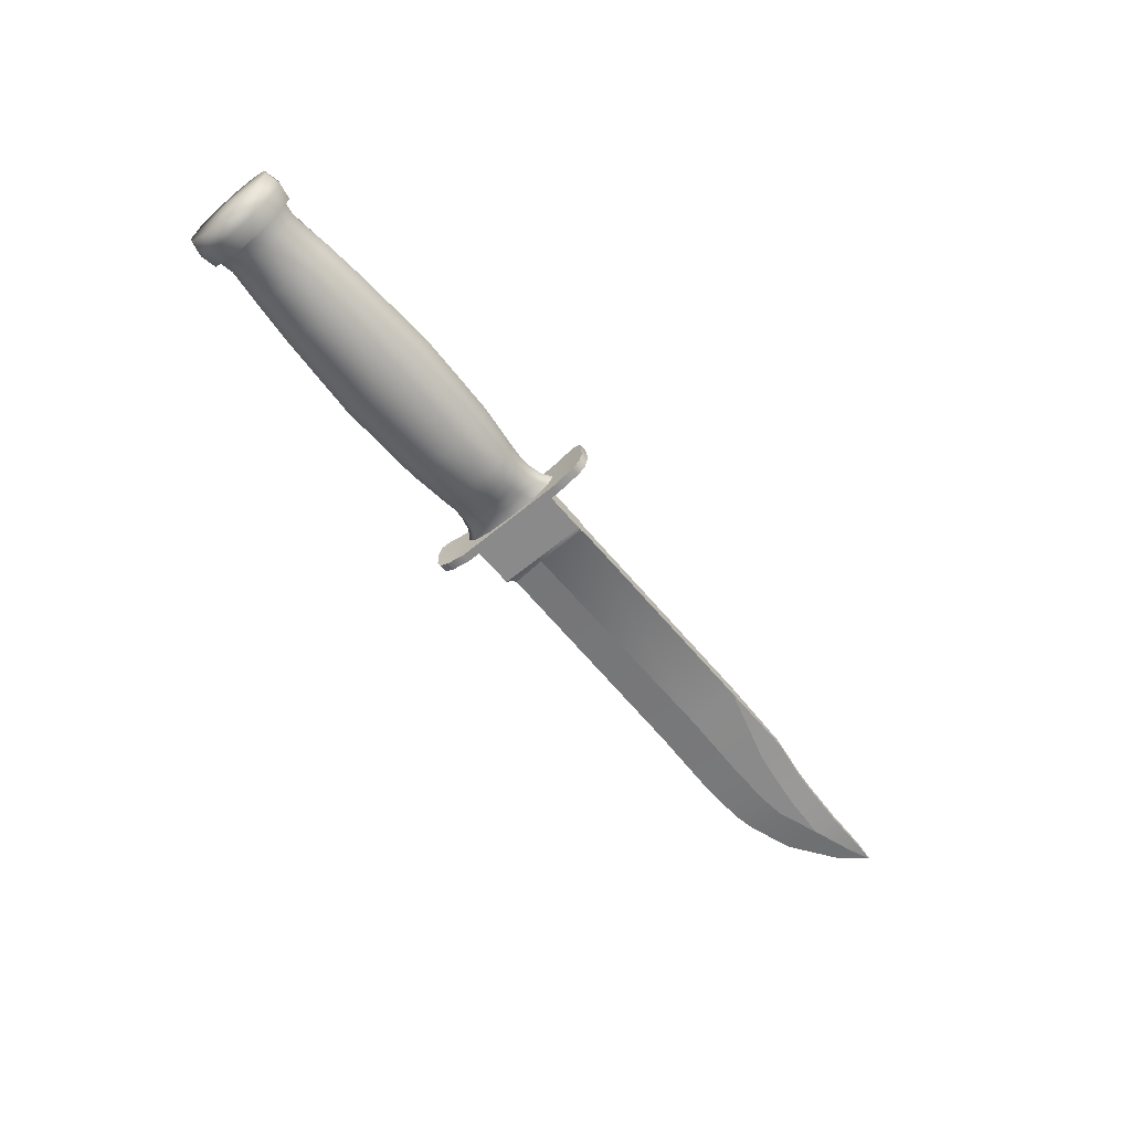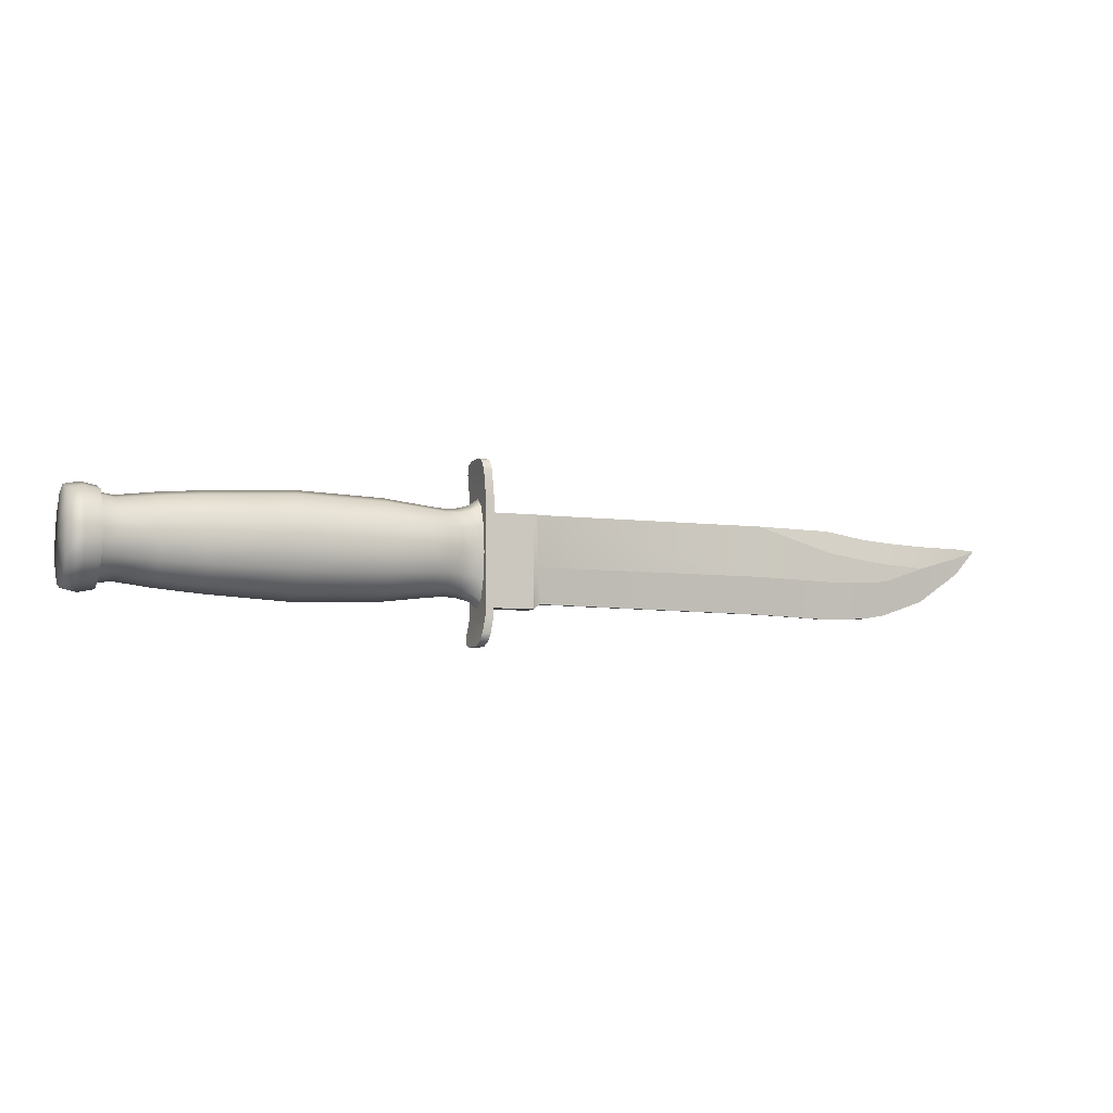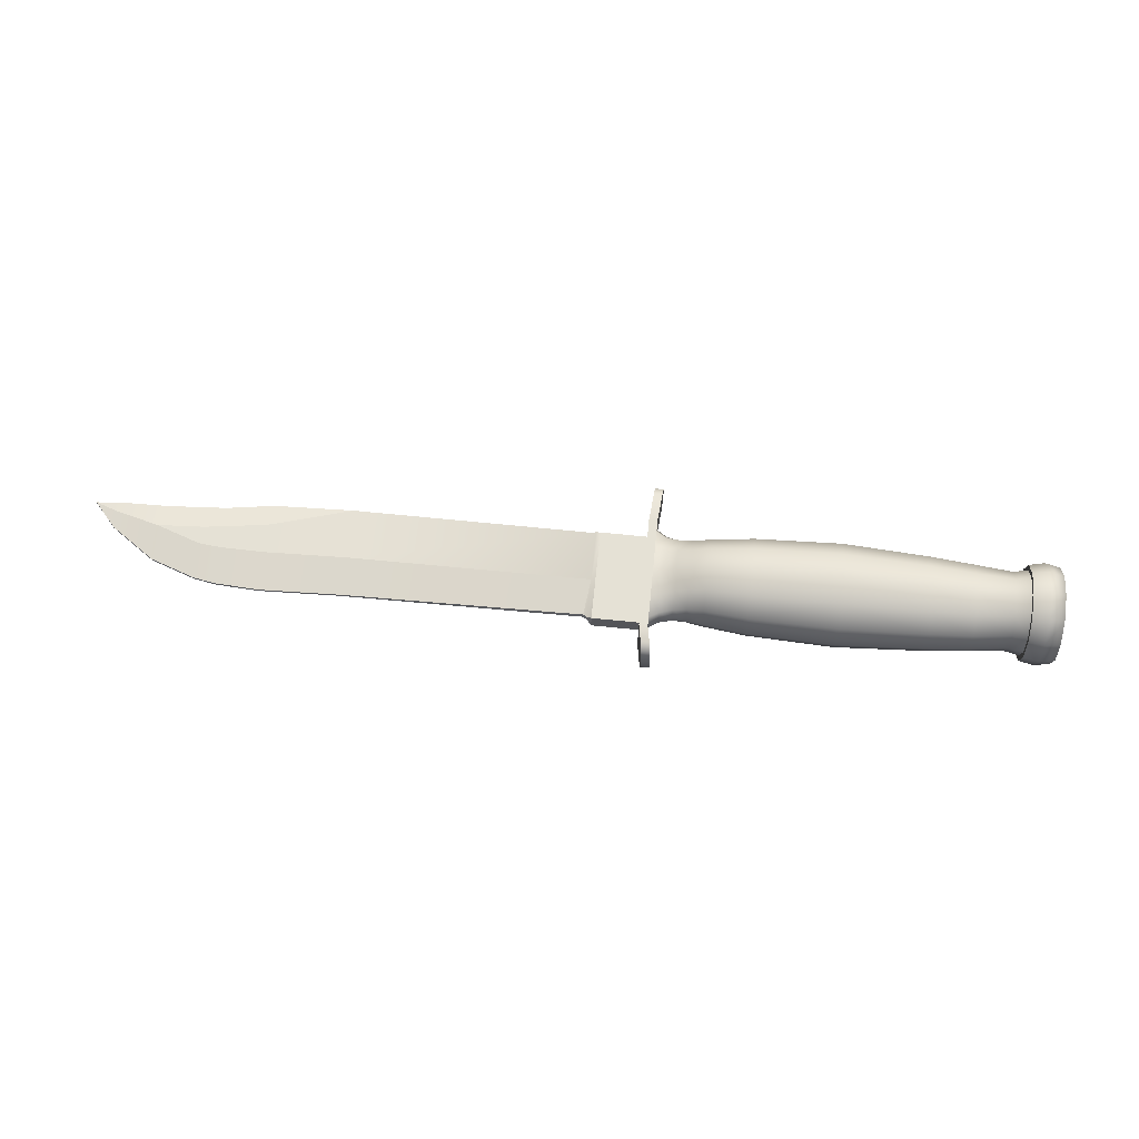
<metadata>
{"format":"obj","ext":"obj","renderer":"f3d","projection":"perspective","resolution":1024,"background":"white","views":[{"elev":-63.5,"azim":-50.1,"up":"+Y"},{"elev":-6.6,"azim":-21.0,"up":"+Z"},{"elev":65.0,"azim":-174.1,"up":"+Y"}]}
</metadata>
<code>
v 23.26 0.03539 0.8364
v 22.55 0.07549 0.8875
v 22.55 0.09152 0.5676
v 21.11 0.09152 0.904
v 21.11 0.209 0.1515
v 19.68 0.209 0.2345
v 19.68 0.09152 0.9827
v 18.96 0.209 0.3177
v 18.96 0.09152 1.045
v 17.53 0.209 0.5403
v 17.53 0.09152 1.269
v 14.96 0.209 1.302
v 7.021 0.2882 1.302
v 5.521 0.2882 1.302
v 7.021 0.2882 -0.3655
v 5.521 0.2882 -0.3655
v 5.521 0.2882 -1.684
v 7.021 0.2882 -1.684
v 14.96 0.209 -0.3655
v 7.157 0.2882 -0.3655
v 7.294 0.09152 -1.506
v 14.96 0.04501 -1.595
v 17.53 0.209 -0.4436
v 17.53 0.04501 -1.684
v 18.96 0.04501 -1.609
v 18.96 0.209 -0.4215
v 19.68 0.04501 -1.477
v 19.68 0.209 -0.3453
v 21.11 0.04501 -0.9713
v 21.11 0.209 0.1515
v 22.55 0.04501 0.02302
v 22.55 0.09152 0.5676
v 23.26 0.03539 0.8364
v 7.021 0.2882 -0.3655
v 7.021 0.2882 -1.684
v 7.157 0.113 -1.595
v 7.157 0.2882 -0.3655
v 7.157 0.2882 1.302
v 7.294 0.209 1.302
v 14.96 0.209 -0.3655
v 14.96 0.209 1.302
v 17.53 0.209 0.5403
v 7.294 0.09152 -1.506
v 17.53 0.209 -0.4436
v 18.96 0.209 0.3177
v 18.96 0.209 -0.4215
v 19.68 0.209 0.2345
v 19.68 0.209 -0.3453
v 21.11 0.209 0.1515
v 7.021 -0.2882 1.302
v 7.021 -0.2882 -0.3655
v 5.521 -0.2882 1.302
v 5.521 -0.2882 -0.3655
v 5.521 -0.2882 -1.684
v 7.021 -0.2882 -1.684
v 7.157 -0.2882 -0.3655
v 14.96 -0.209 -0.3655
v 7.294 -0.09152 -1.506
v 14.96 -0.04501 -1.595
v 17.53 -0.209 -0.4436
v 17.53 -0.04501 -1.684
v 18.96 -0.04501 -1.609
v 18.96 -0.209 -0.4215
v 19.68 -0.04501 -1.477
v 19.68 -0.209 -0.3453
v 21.11 -0.04501 -0.9713
v 21.11 -0.209 0.1515
v 22.55 -0.04501 0.02302
v 22.55 -0.09152 0.5676
v 23.26 -0.03539 0.8364
v 7.157 -0.2882 -0.3655
v 7.294 -0.09152 -1.506
v 7.157 -0.113 -1.595
v 7.021 -0.2882 -0.3655
v 7.157 -0.2882 1.302
v 7.294 -0.209 1.302
v 14.96 -0.209 -0.3655
v 7.021 -0.2882 -1.684
v 14.96 -0.209 1.302
v 17.53 -0.209 0.5403
v 17.53 -0.209 -0.4436
v 18.96 -0.209 0.3177
v 18.96 -0.209 -0.4215
v 19.68 -0.209 0.2345
v 19.68 -0.209 -0.3453
v 21.11 -0.209 0.1515
v 23.26 -0.03539 0.8364
v 22.55 -0.09152 0.5676
v 22.55 -0.07549 0.8875
v 21.11 -0.09152 0.904
v 21.11 -0.209 0.1515
v 19.68 -0.209 0.2345
v 19.68 -0.09152 0.9827
v 18.96 -0.209 0.3177
v 18.96 -0.09152 1.045
v 17.53 -0.209 0.5403
v 17.53 -0.09152 1.269
v 14.96 -0.209 1.302
v 23.26 0.03539 0.8364
v 23.26 -0.03539 0.8364
v 22.55 -0.07549 0.8875
v 22.55 0.07549 0.8875
v 21.11 0.09152 0.904
v 21.11 -0.09152 0.904
v 19.68 0.09152 0.9827
v 19.68 -0.09152 0.9827
v 18.96 -0.09152 1.045
v 18.96 0.09152 1.045
v 17.53 0.09152 1.269
v 17.53 -0.09152 1.269
v 14.96 0.209 1.302
v 14.96 -0.209 1.302
v 7.294 -0.209 1.302
v 7.294 0.209 1.302
v 7.157 -0.2882 1.302
v 7.157 0.2882 1.302
v 7.021 -0.2882 1.302
v 7.021 0.2882 1.302
v 5.521 -0.2882 1.302
v 5.521 0.2882 1.302
v 7.021 0.2882 -1.684
v 5.521 0.2882 -1.684
v 7.021 -0.2882 -1.684
v 5.521 -0.2882 -1.684
v 7.021 0.2882 -1.684
v 7.021 -0.2882 -1.684
v 7.157 -0.113 -1.595
v 7.157 0.113 -1.595
v 7.294 -0.09152 -1.506
v 7.294 0.09152 -1.506
v 14.96 -0.04501 -1.595
v 14.96 0.04501 -1.595
v 17.53 0.04501 -1.684
v 17.53 -0.04501 -1.684
v 18.96 0.04501 -1.609
v 18.96 -0.04501 -1.609
v 19.68 -0.04501 -1.477
v 19.68 0.04501 -1.477
v 21.11 0.04501 -0.9713
v 21.11 -0.04501 -0.9713
v 22.55 0.04501 0.02302
v 22.55 -0.04501 0.02302
v 23.26 -0.03539 0.8364
v 23.26 0.03539 0.8364
v 5.25 -0.3195 -1.481
v 5.25 0 -1.711
v 4.936 0 -1.495
v 4.936 -0.3151 -1.294
v 5.25 -0.5533 -0.8508
v 4.936 -0.5458 -0.7426
v 5.25 -0.6389 0.009873
v 4.936 -0.6303 0.009873
v 4.936 -0.5458 0.7624
v 5.25 -0.5533 0.8705
v 4.516 0 -1.388
v 4.516 -0.4179 -1.201
v 4.516 -0.7238 -0.6893
v 4.516 -0.8358 0.009873
v 4.516 -0.7238 0.709
v 4.516 -0.4179 1.221
v 4.936 -0.3151 1.313
v 5.25 -0.3195 1.501
v 4.089 0 -1.365
v 4.089 -0.4904 -1.181
v 4.089 -0.8493 -0.6777
v 4.089 -0.9807 0.009873
v 4.089 -0.8493 0.6975
v 4.089 -0.4904 1.201
v 3.571 0 -1.417
v 3.571 -0.6009 -1.226
v 3.571 -1.041 -0.7037
v 3.571 -1.202 0.009873
v 3.571 -1.041 0.7235
v 3.571 -0.6009 1.246
v 2.161 -0.6611 -1.375
v 2.161 -1.145 -0.7895
v 2.161 -1.322 0.009873
v 2.161 -1.145 0.8093
v 2.161 -0.6611 1.394
v 3.571 0 1.437
v 2.161 0 -1.589
v -0.6135 0 -1.69
v -0.6135 -0.7184 -1.462
v -0.6135 -1.244 -0.8399
v -0.6135 -1.437 0.009873
v -0.6135 -1.244 0.8596
v -0.6135 -0.7184 1.482
v 2.161 0 1.609
v -3.388 0 -1.53
v -3.388 -0.6507 -1.324
v -3.388 -1.127 -0.7602
v -3.388 -1.301 0.009873
v -3.388 -1.127 0.78
v -3.388 -0.6507 1.344
v -4.776 0 -1.409
v -4.776 -0.5932 -1.219
v -4.776 -1.027 -0.6994
v -4.776 -1.186 0.009873
v -4.776 -1.027 0.7192
v -4.776 -0.5932 1.238
v -5.975 0 -1.257
v -5.975 -0.6113 -1.087
v -5.975 -1.059 -0.6235
v -5.975 -1.223 0.009873
v -5.975 -1.059 0.6432
v -5.975 -0.6113 1.107
v -6.423 0 -1.336
v -6.423 -0.682 -1.156
v -6.423 -1.181 -0.6632
v -6.423 -1.364 0.009873
v -6.423 -1.181 0.6829
v -6.423 -0.682 1.176
v -6.423 0 1.356
v -5.975 0 1.277
v -4.776 0 1.429
v -3.388 0 1.55
v -0.6135 0 1.709
v 4.089 0 1.385
v 4.516 0 1.408
v 4.936 0 1.515
v 5.25 0 1.731
v 4.936 0 -1.495
v 5.25 0 -1.711
v 5.25 0.3195 -1.481
v 4.936 0.3151 -1.294
v 4.516 0 -1.388
v 4.516 0.4179 -1.201
v 4.089 0 -1.365
v 4.089 0.4904 -1.181
v 3.571 0 -1.417
v 5.25 0.5533 -0.8508
v 4.936 0.5458 -0.7426
v 4.516 0.7238 -0.6893
v 4.089 0.8493 -0.6777
v 3.571 0.6009 -1.226
v 2.161 0.6611 -1.375
v 2.161 0 -1.589
v 5.25 0.6389 0.009873
v 4.936 0.6303 0.009873
v 4.516 0.8358 0.009873
v 4.089 0.9807 0.009873
v 3.571 1.041 -0.7037
v 2.161 1.145 -0.7895
v 4.936 0.5458 0.7624
v 4.516 0.7238 0.709
v 4.089 0.8493 0.6975
v 3.571 1.041 0.7235
v 3.571 1.202 0.009873
v 2.161 1.322 0.009873
v 5.25 0.5533 0.8705
v 4.936 0.3151 1.313
v 4.516 0.4179 1.221
v 4.089 0.4904 1.201
v 3.571 0.6009 1.246
v 2.161 1.145 0.8093
v 5.25 0.3195 1.501
v 4.936 0 1.515
v 4.516 0 1.408
v 4.089 0 1.385
v 3.571 0 1.437
v 2.161 0.6611 1.394
v 5.25 0 1.731
v 2.161 0 1.609
v -0.6135 0 1.709
v -0.6135 0.7184 1.482
v -0.6135 1.244 0.8596
v -0.6135 1.437 0.009873
v -0.6135 1.244 -0.8399
v -3.388 0 1.55
v -3.388 0.6507 1.344
v -3.388 1.127 0.78
v -3.388 1.301 0.009873
v -3.388 1.127 -0.7602
v -3.388 0.6507 -1.324
v -0.6135 0.7184 -1.462
v -4.776 0 1.429
v -4.776 0.5932 1.238
v -4.776 1.027 0.7192
v -4.776 1.186 0.009873
v -4.776 1.027 -0.6994
v -4.776 0.5932 -1.219
v -5.975 0 1.277
v -5.975 0.6113 1.107
v -5.975 1.059 0.6432
v -5.975 1.223 0.009873
v -5.975 1.059 -0.6235
v -5.975 0.6113 -1.087
v -6.423 0 1.356
v -6.423 0.682 1.176
v -6.423 1.181 0.6829
v -6.423 1.364 0.009873
v -6.423 1.181 -0.6632
v -6.423 0.682 -1.156
v -6.423 0 -1.336
v -5.975 0 -1.257
v -4.776 0 -1.409
v -3.388 0 -1.53
v -0.6135 0 -1.69
v 5.422 0.6457 2.86
v 5.413 0.3246 2.976
v 5.151 0.6457 2.86
v 5.141 0.3246 2.976
v 5.413 -0.3246 2.976
v 5.141 -0.3246 2.976
v 5.151 -0.6457 2.86
v 5.422 -0.6457 2.86
v 5.422 0.6457 2.86
v 5.151 0.6457 2.86
v 5.174 0.7786 2.581
v 5.446 0.7786 2.581
v 5.25 0.7786 1.675
v 5.521 0.7786 1.675
v 5.521 0.7786 -1.965
v 5.25 0.7786 -1.965
v 5.427 0.7786 -2.506
v 5.155 0.7786 -2.506
v 5.379 0.6457 -2.782
v 5.107 0.6457 -2.782
v 5.174 -0.7786 2.581
v 5.151 -0.6457 2.86
v 5.422 -0.6457 2.86
v 5.446 -0.7786 2.581
v 5.25 -0.7786 1.675
v 5.521 -0.7786 1.675
v 5.25 -0.7786 -1.965
v 5.521 -0.7786 -1.965
v 5.427 -0.7786 -2.506
v 5.155 -0.7786 -2.506
v 5.379 -0.6457 -2.782
v 5.107 -0.6457 -2.782
v 5.359 0.3246 -2.896
v 5.379 0.6457 -2.782
v 5.107 0.6457 -2.782
v 5.087 0.3246 -2.896
v 5.087 -0.3246 -2.896
v 5.359 -0.3246 -2.896
v 5.107 -0.6457 -2.782
v 5.379 -0.6457 -2.782
v 5.141 0.3246 2.976
v 5.174 0.7786 2.581
v 5.151 0.6457 2.86
v 5.141 -0.3246 2.976
v 5.174 -0.7786 2.581
v 5.25 -0.7786 1.675
v 5.25 0.7786 1.675
v 5.25 -0.7786 -1.965
v 5.25 0.7786 -1.965
v 5.151 -0.6457 2.86
v 5.155 -0.7786 -2.506
v 5.087 -0.3246 -2.896
v 5.087 0.3246 -2.896
v 5.155 0.7786 -2.506
v 5.107 0.6457 -2.782
v 5.107 -0.6457 -2.782
v 5.422 -0.6457 2.86
v 5.413 -0.3246 2.976
v 5.446 -0.7786 2.581
v 5.413 0.3246 2.976
v 5.446 0.7786 2.581
v 5.521 0.7786 1.675
v 5.521 -0.7786 1.675
v 5.521 0.7786 -1.965
v 5.521 -0.7786 -1.965
v 5.422 0.6457 2.86
v 5.427 0.7786 -2.506
v 5.359 0.3246 -2.896
v 5.359 -0.3246 -2.896
v 5.427 -0.7786 -2.506
v 5.379 -0.6457 -2.782
v 5.379 0.6457 -2.782
v -6.423 0 -1.507
v -6.917 0 -1.609
v -6.423 -0.7583 -1.304
v -6.917 -0.8093 -1.392
v -6.423 -1.313 -0.7485
v -6.917 -1.402 -0.7994
v -6.423 -1.517 0.009873
v -6.917 -1.619 0.009873
v -6.423 -1.313 0.7682
v -7.411 0 -1.507
v -7.411 -0.7583 -1.304
v -7.411 -1.313 -0.7485
v -7.411 -1.517 0.009873
v -6.917 -1.402 0.8191
v -6.423 -0.7583 1.323
v -6.917 -0.8093 1.412
v -6.423 0 1.527
v -6.917 0 1.628
v -6.423 0.7583 1.323
v -7.411 -1.313 0.7682
v -7.411 -0.7583 1.323
v -7.411 0 1.527
v -6.917 0.8093 1.412
v -6.423 1.313 0.7682
v -6.917 1.402 0.8191
v -6.423 1.517 0.009873
v -6.917 1.619 0.009873
v -6.423 1.313 -0.7485
v -7.411 0.7583 1.323
v -7.411 1.313 0.7682
v -7.411 1.517 0.009873
v -6.917 1.402 -0.7994
v -6.423 0.7583 -1.304
v -6.917 0.8093 -1.392
v -6.423 0 -1.507
v -6.917 0 -1.609
v -7.411 0.7583 -1.304
v -7.411 0 -1.507
v -7.411 1.313 -0.7485
v -6.423 1.517 0.009873
v -6.423 0 0.009873
v -6.423 1.313 0.7682
v -6.423 1.313 -0.7485
v -6.423 0.7583 -1.304
v -6.423 0 -1.507
v -6.423 -0.7583 -1.304
v -6.423 -1.313 -0.7485
v -6.423 -1.517 0.009873
v -6.423 -1.313 0.7682
v -6.423 -0.7583 1.323
v -6.423 0 1.527
v -6.423 0.7583 1.323
v -7.411 1.313 -0.7485
v -7.499 0 0.009873
v -7.411 0.7583 -1.304
v -7.411 1.517 0.009873
v -7.411 1.313 0.7682
v -7.411 0.7583 1.323
v -7.411 0 1.527
v -7.411 -0.7583 1.323
v -7.411 -1.313 0.7682
v -7.411 -1.517 0.009873
v -7.411 -1.313 -0.7485
v -7.411 -0.7583 -1.304
v -7.411 0 -1.507
g TomGroup_0
f 1 3 2
f 2 3 4
f 4 3 5
f 5 6 4
f 4 6 7
f 6 8 7
f 7 8 9
f 8 10 9
f 9 10 11
f 11 10 12
f 13 15 14
f 14 15 16
f 16 15 17
f 17 15 18
f 19 21 20
f 22 21 19
f 23 22 19
f 24 22 23
f 24 23 25
f 25 23 26
f 26 27 25
f 28 27 26
f 28 29 27
f 30 29 28
f 30 31 29
f 32 31 30
f 32 33 31
f 34 36 35
f 37 36 34
f 13 37 34
f 38 37 13
f 39 37 38
f 39 40 37
f 41 40 39
f 42 40 41
f 37 43 36
f 44 40 42
f 45 44 42
f 46 44 45
f 45 47 46
f 46 47 48
f 49 48 47
f 50 52 51
f 51 52 53
f 53 54 51
f 51 54 55
f 56 58 57
f 57 58 59
f 57 59 60
f 60 59 61
f 62 60 61
f 63 60 62
f 62 64 63
f 63 64 65
f 64 66 65
f 65 66 67
f 68 67 66
f 69 67 68
f 69 68 70
f 71 73 72
f 74 73 71
f 71 50 74
f 75 50 71
f 76 75 71
f 77 76 71
f 78 73 74
f 79 76 77
f 79 77 80
f 80 77 81
f 81 82 80
f 83 82 81
f 82 83 84
f 84 83 85
f 86 84 85
f 87 89 88
f 90 88 89
f 91 88 90
f 90 92 91
f 93 92 90
f 93 94 92
f 95 94 93
f 94 95 96
f 96 95 97
f 98 96 97
f 99 101 100
f 102 101 99
f 102 103 101
f 101 103 104
f 103 105 104
f 104 105 106
f 105 107 106
f 108 107 105
f 109 107 108
f 110 107 109
f 109 111 110
f 110 111 112
f 111 113 112
f 114 113 111
f 114 115 113
f 116 115 114
f 116 117 115
f 118 117 116
f 118 119 117
f 120 119 118
f 121 123 122
f 122 123 124
f 125 127 126
f 128 127 125
f 128 129 127
f 130 129 128
f 130 131 129
f 132 131 130
f 133 131 132
f 134 131 133
f 133 135 134
f 134 135 136
f 135 137 136
f 138 137 135
f 139 137 138
f 140 137 139
f 141 140 139
f 142 140 141
f 141 143 142
f 144 143 141
f 145 147 146
f 148 147 145
f 149 148 145
f 150 148 149
f 151 150 149
f 152 150 151
f 152 151 153
f 153 151 154
f 147 148 155
f 155 148 156
f 148 150 156
f 156 150 157
f 150 152 157
f 157 152 158
f 152 159 158
f 153 159 152
f 153 160 159
f 161 160 153
f 153 154 161
f 161 154 162
f 156 163 155
f 164 163 156
f 157 164 156
f 165 164 157
f 158 165 157
f 166 165 158
f 158 167 166
f 159 167 158
f 159 168 167
f 160 168 159
f 163 164 169
f 169 164 170
f 164 165 170
f 170 165 171
f 165 166 171
f 171 166 172
f 166 173 172
f 167 173 166
f 167 174 173
f 168 174 167
f 170 175 169
f 170 176 175
f 171 176 170
f 171 177 176
f 172 177 171
f 172 173 177
f 177 173 178
f 173 174 178
f 178 174 179
f 174 180 179
f 168 180 174
f 169 175 181
f 181 175 182
f 182 175 183
f 175 176 183
f 183 176 184
f 176 177 184
f 184 177 185
f 177 178 185
f 185 178 186
f 178 179 186
f 186 179 187
f 179 188 187
f 179 180 188
f 182 183 189
f 189 183 190
f 183 184 190
f 190 184 191
f 184 185 191
f 191 185 192
f 185 193 192
f 186 193 185
f 186 194 193
f 187 194 186
f 189 190 195
f 195 190 196
f 190 191 196
f 196 191 197
f 191 192 197
f 197 192 198
f 192 199 198
f 193 199 192
f 193 200 199
f 194 200 193
f 195 196 201
f 201 196 202
f 196 197 202
f 202 197 203
f 197 198 203
f 203 198 204
f 198 205 204
f 199 205 198
f 199 206 205
f 200 206 199
f 201 202 207
f 207 202 208
f 202 203 208
f 208 203 209
f 203 204 209
f 209 204 210
f 204 211 210
f 205 211 204
f 205 212 211
f 206 212 205
f 206 213 212
f 214 213 206
f 200 214 206
f 215 214 200
f 194 215 200
f 216 215 194
f 187 216 194
f 217 216 187
f 187 188 217
f 218 180 168
f 160 218 168
f 219 218 160
f 161 219 160
f 220 219 161
f 161 162 220
f 220 162 221
f 222 224 223
f 225 224 222
f 222 226 225
f 225 226 227
f 226 228 227
f 227 228 229
f 228 230 229
f 225 231 224
f 232 231 225
f 225 227 232
f 232 227 233
f 227 229 233
f 233 229 234
f 229 235 234
f 229 230 235
f 235 230 236
f 236 230 237
f 232 238 231
f 239 238 232
f 232 233 239
f 239 233 240
f 234 240 233
f 241 240 234
f 234 242 241
f 234 235 242
f 242 235 243
f 243 235 236
f 239 244 238
f 244 239 245
f 245 239 240
f 240 246 245
f 241 246 240
f 246 241 247
f 247 241 248
f 241 242 248
f 248 242 249
f 249 242 243
f 238 244 250
f 244 251 250
f 251 244 252
f 252 244 245
f 245 253 252
f 246 253 245
f 253 246 254
f 254 246 247
f 247 255 254
f 247 249 255
f 248 249 247
f 250 251 256
f 251 257 256
f 257 251 258
f 258 251 252
f 252 259 258
f 253 259 252
f 259 253 260
f 260 253 254
f 254 261 260
f 254 255 261
f 256 257 262
f 260 261 263
f 263 261 264
f 264 261 265
f 261 255 265
f 265 255 266
f 255 249 266
f 266 249 267
f 249 243 267
f 267 243 268
f 243 236 268
f 264 265 269
f 269 265 270
f 265 266 270
f 270 266 271
f 266 267 271
f 271 267 272
f 267 273 272
f 268 273 267
f 268 274 273
f 275 274 268
f 268 236 275
f 236 237 275
f 269 270 276
f 276 270 277
f 270 271 277
f 277 271 278
f 271 272 278
f 278 272 279
f 272 280 279
f 273 280 272
f 273 281 280
f 274 281 273
f 276 277 282
f 282 277 283
f 277 278 283
f 283 278 284
f 278 279 284
f 284 279 285
f 279 286 285
f 280 286 279
f 280 287 286
f 281 287 280
f 282 283 288
f 288 283 289
f 283 284 289
f 289 284 290
f 284 285 290
f 290 285 291
f 285 292 291
f 286 292 285
f 286 293 292
f 287 293 286
f 287 294 293
f 295 294 287
f 281 295 287
f 296 295 281
f 274 296 281
f 297 296 274
f 275 297 274
f 298 297 275
f 275 237 298
f 299 301 300
f 300 301 302
f 302 303 300
f 304 303 302
f 305 303 304
f 306 303 305
f 307 309 308
f 310 309 307
f 310 311 309
f 312 311 310
f 312 313 311
f 311 313 314
f 313 315 314
f 314 315 316
f 317 316 315
f 318 316 317
f 319 321 320
f 322 321 319
f 323 322 319
f 324 322 323
f 325 324 323
f 326 324 325
f 326 325 327
f 327 325 328
f 328 329 327
f 330 329 328
f 331 333 332
f 334 333 331
f 331 335 334
f 336 335 331
f 335 336 337
f 337 336 338
f 339 341 340
f 342 339 340
f 343 342 340
f 344 343 340
f 345 344 340
f 344 345 346
f 346 345 347
f 348 342 343
f 346 347 349
f 349 347 350
f 350 347 351
f 347 352 351
f 353 351 352
f 354 349 350
f 355 357 356
f 358 356 357
f 359 358 357
f 360 359 357
f 361 360 357
f 361 362 360
f 363 362 361
f 364 358 359
f 362 363 365
f 365 363 366
f 366 363 367
f 363 368 367
f 369 367 368
f 366 370 365
f 371 373 372
f 372 373 374
f 373 375 374
f 374 375 376
f 375 377 376
f 376 377 378
f 377 379 378
f 372 374 380
f 380 374 381
f 374 376 381
f 381 376 382
f 376 378 382
f 382 378 383
f 378 384 383
f 378 379 384
f 379 385 384
f 384 385 386
f 385 387 386
f 386 387 388
f 387 389 388
f 383 384 390
f 384 386 390
f 390 386 391
f 386 388 391
f 391 388 392
f 388 393 392
f 388 389 393
f 389 394 393
f 393 394 395
f 394 396 395
f 395 396 397
f 396 398 397
f 392 393 399
f 393 395 399
f 399 395 400
f 395 397 400
f 400 397 401
f 397 402 401
f 397 398 402
f 398 403 402
f 402 403 404
f 403 405 404
f 404 405 406
f 404 406 407
f 407 406 408
f 401 402 409
f 402 404 409
f 409 404 407
f 410 412 411
f 413 410 411
f 414 413 411
f 415 414 411
f 416 415 411
f 417 416 411
f 418 417 411
f 419 418 411
f 420 419 411
f 421 420 411
f 422 421 411
f 412 422 411
f 423 425 424
f 426 423 424
f 427 426 424
f 428 427 424
f 429 428 424
f 430 429 424
f 431 430 424
f 432 431 424
f 433 432 424
f 434 433 424
f 435 434 424
f 425 435 424

</code>
